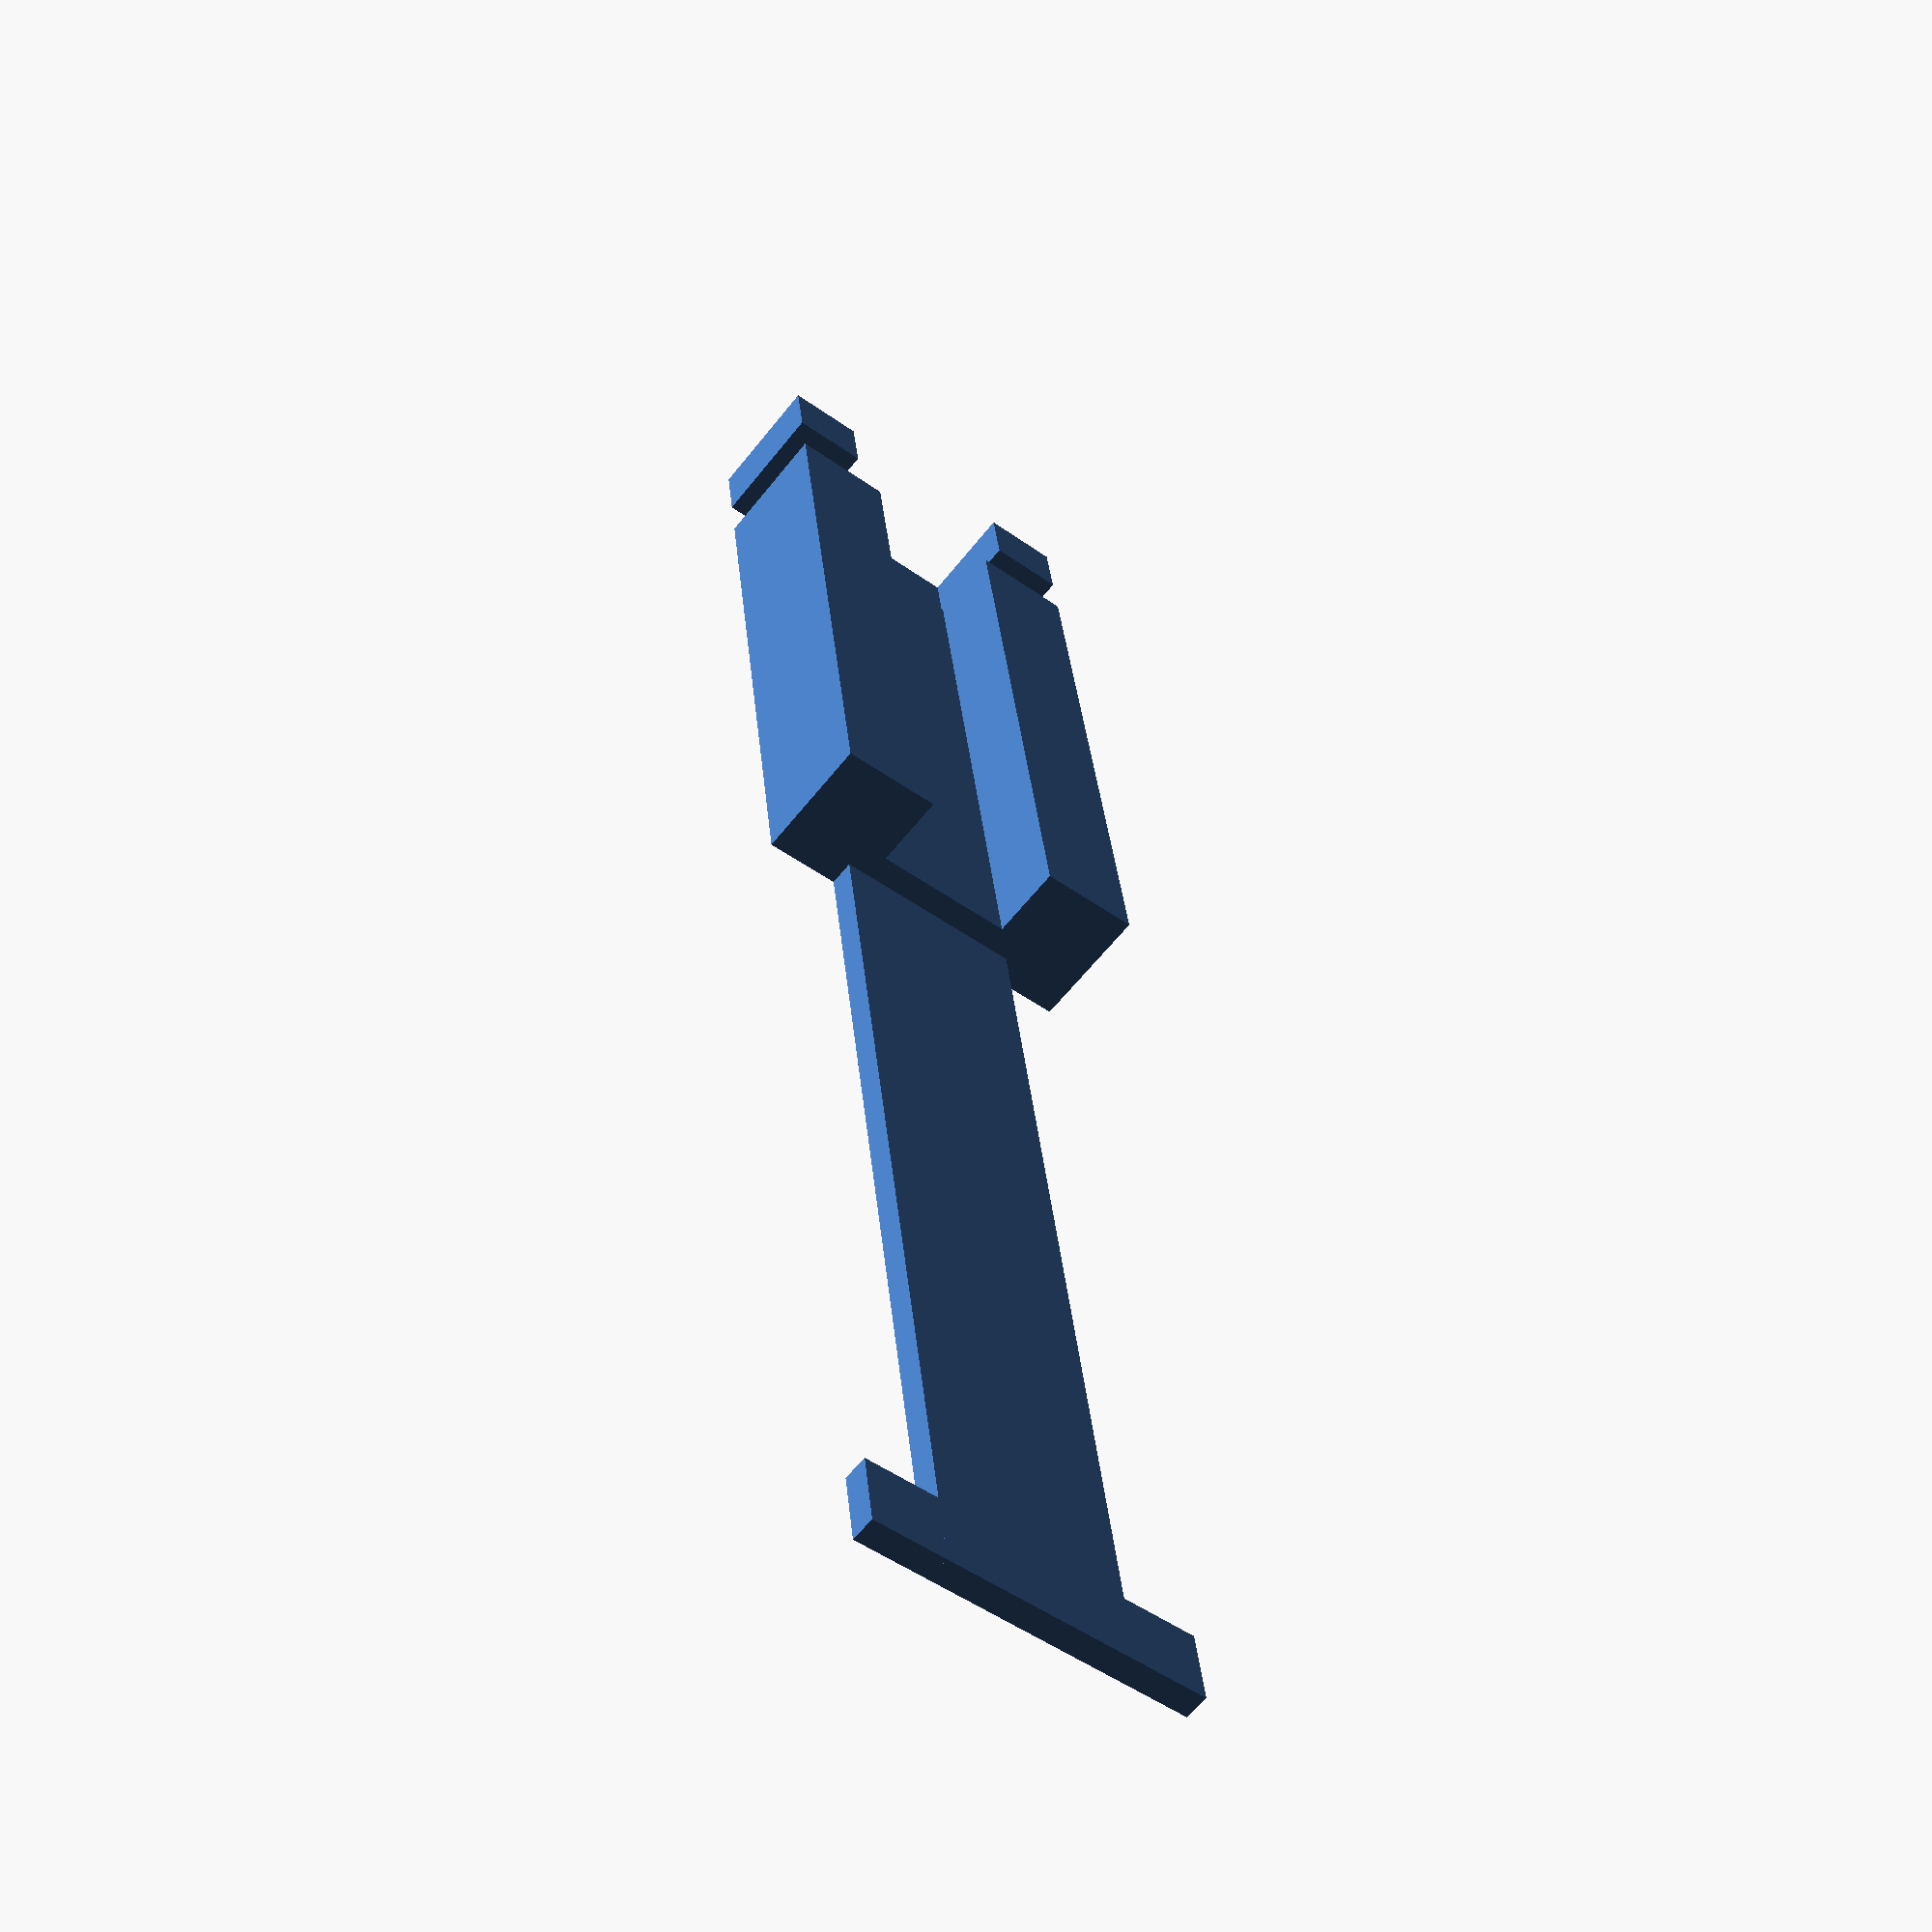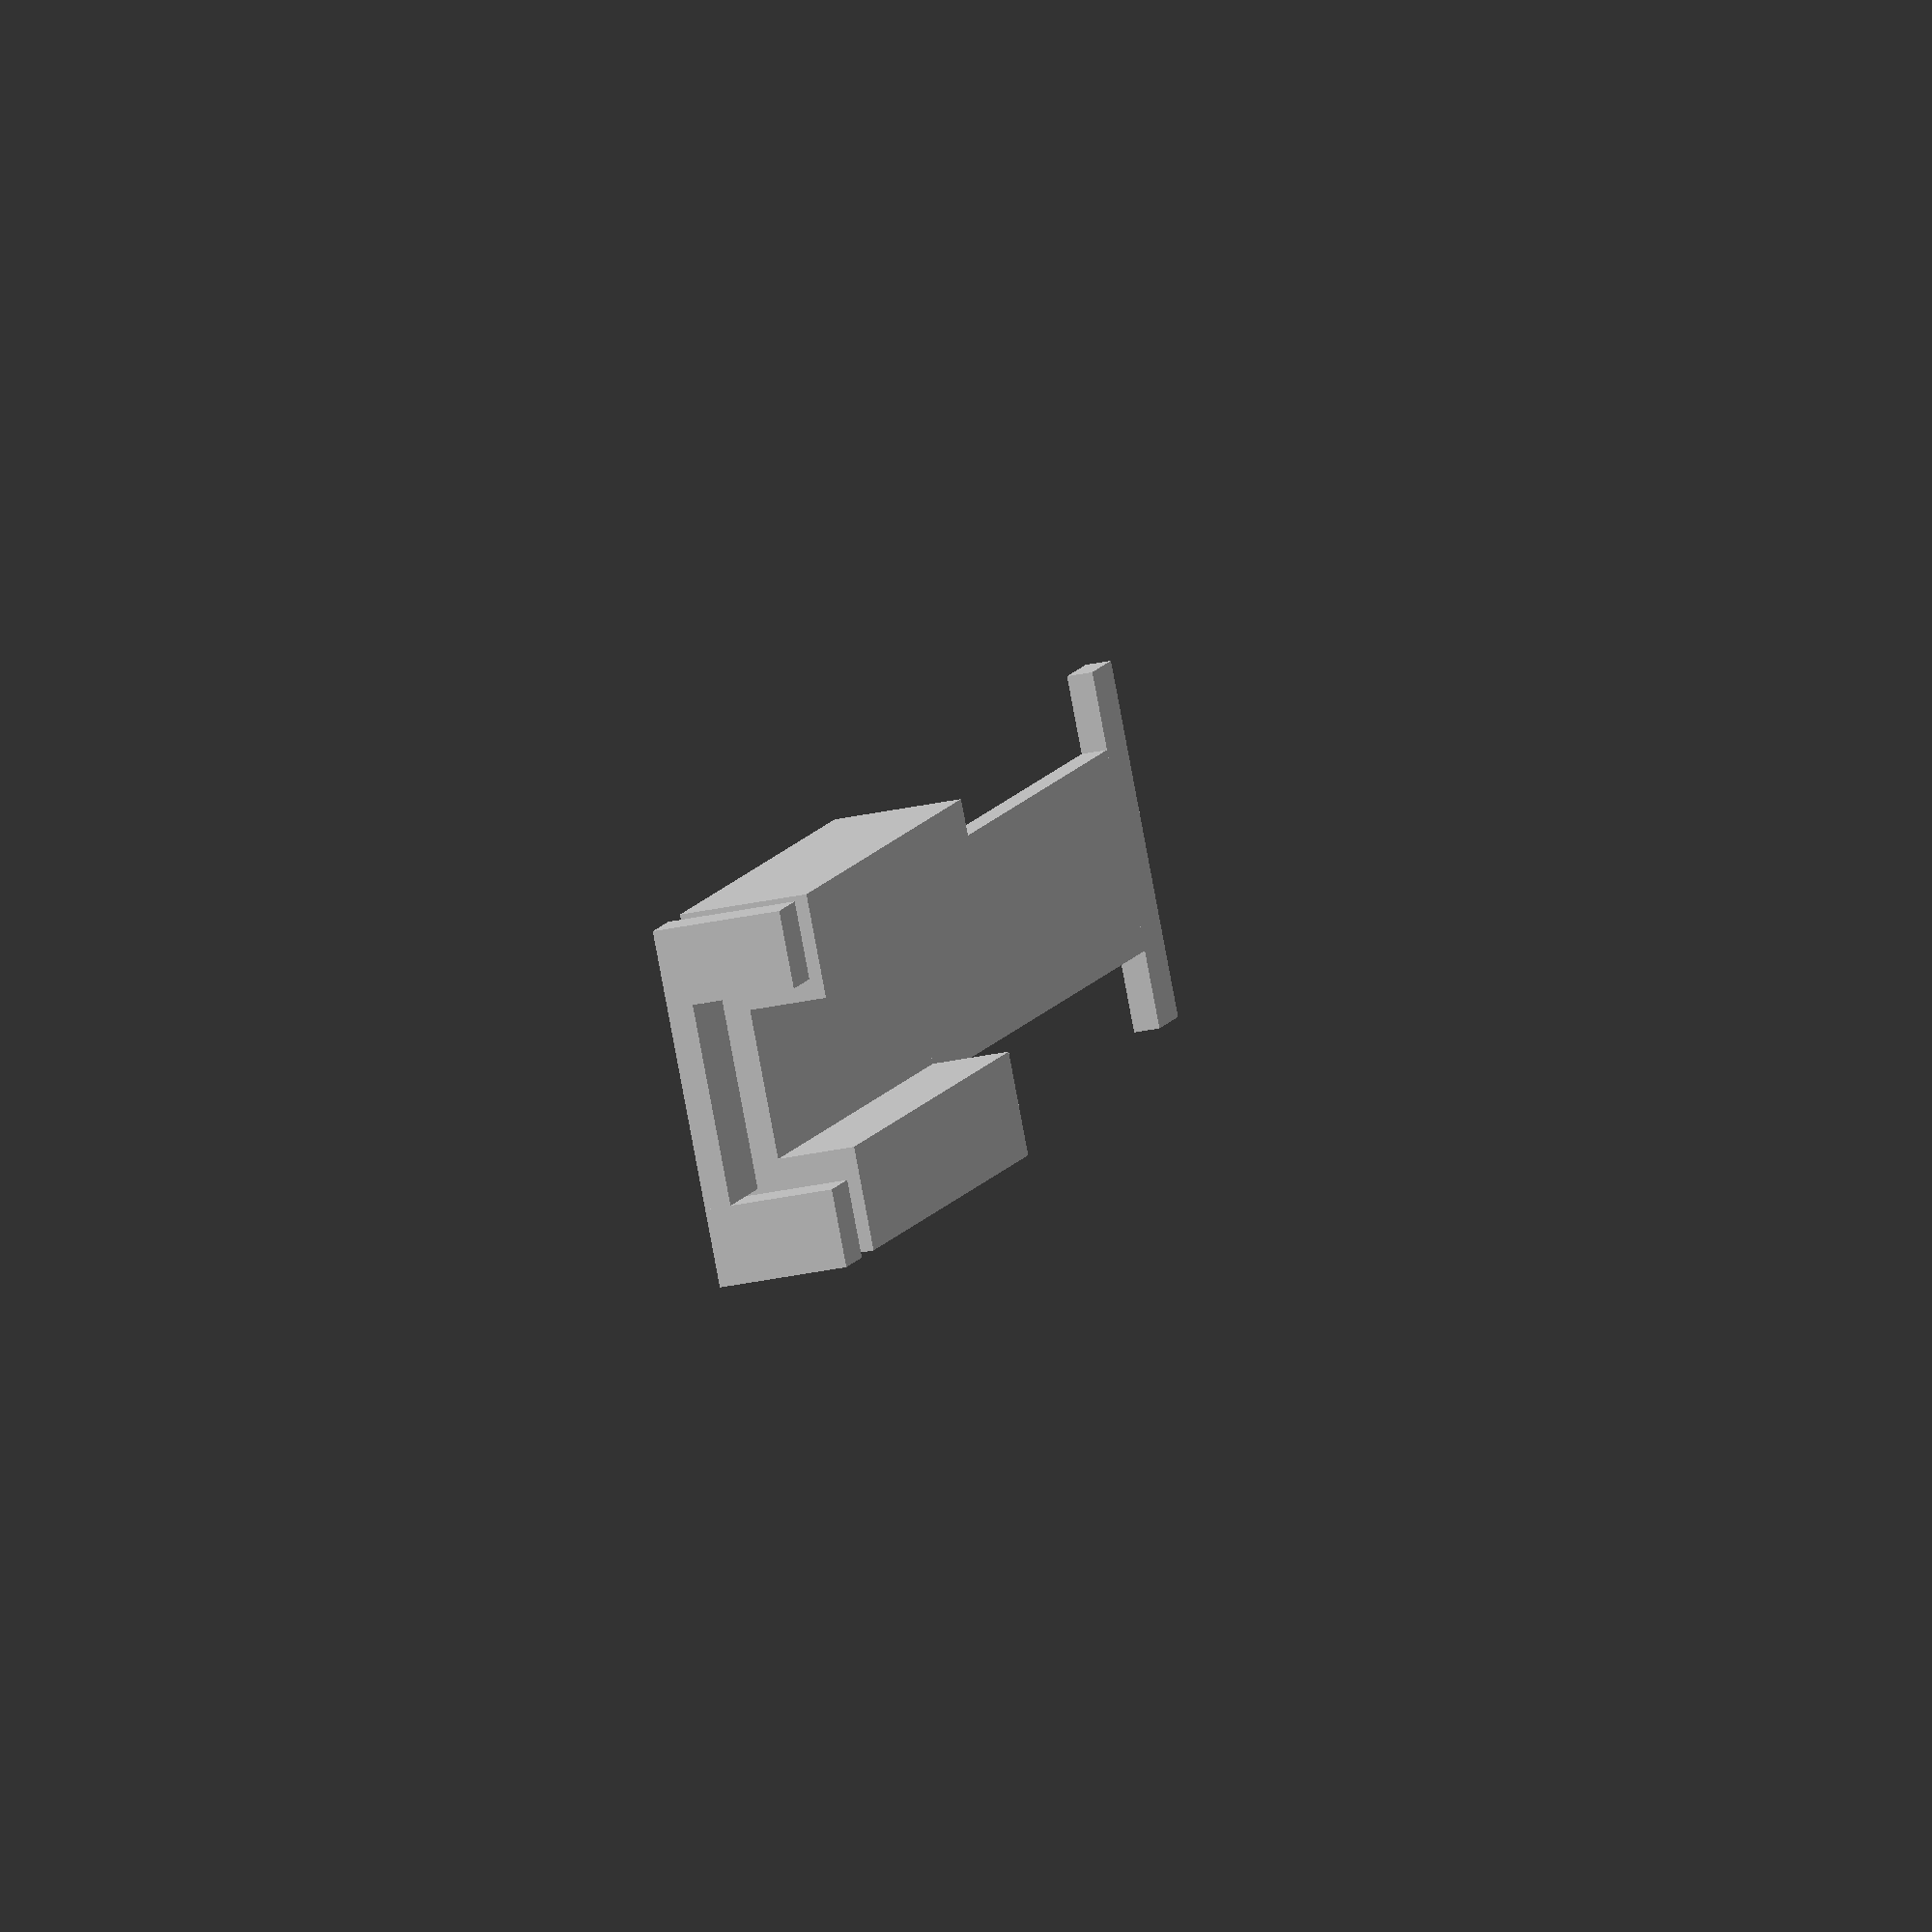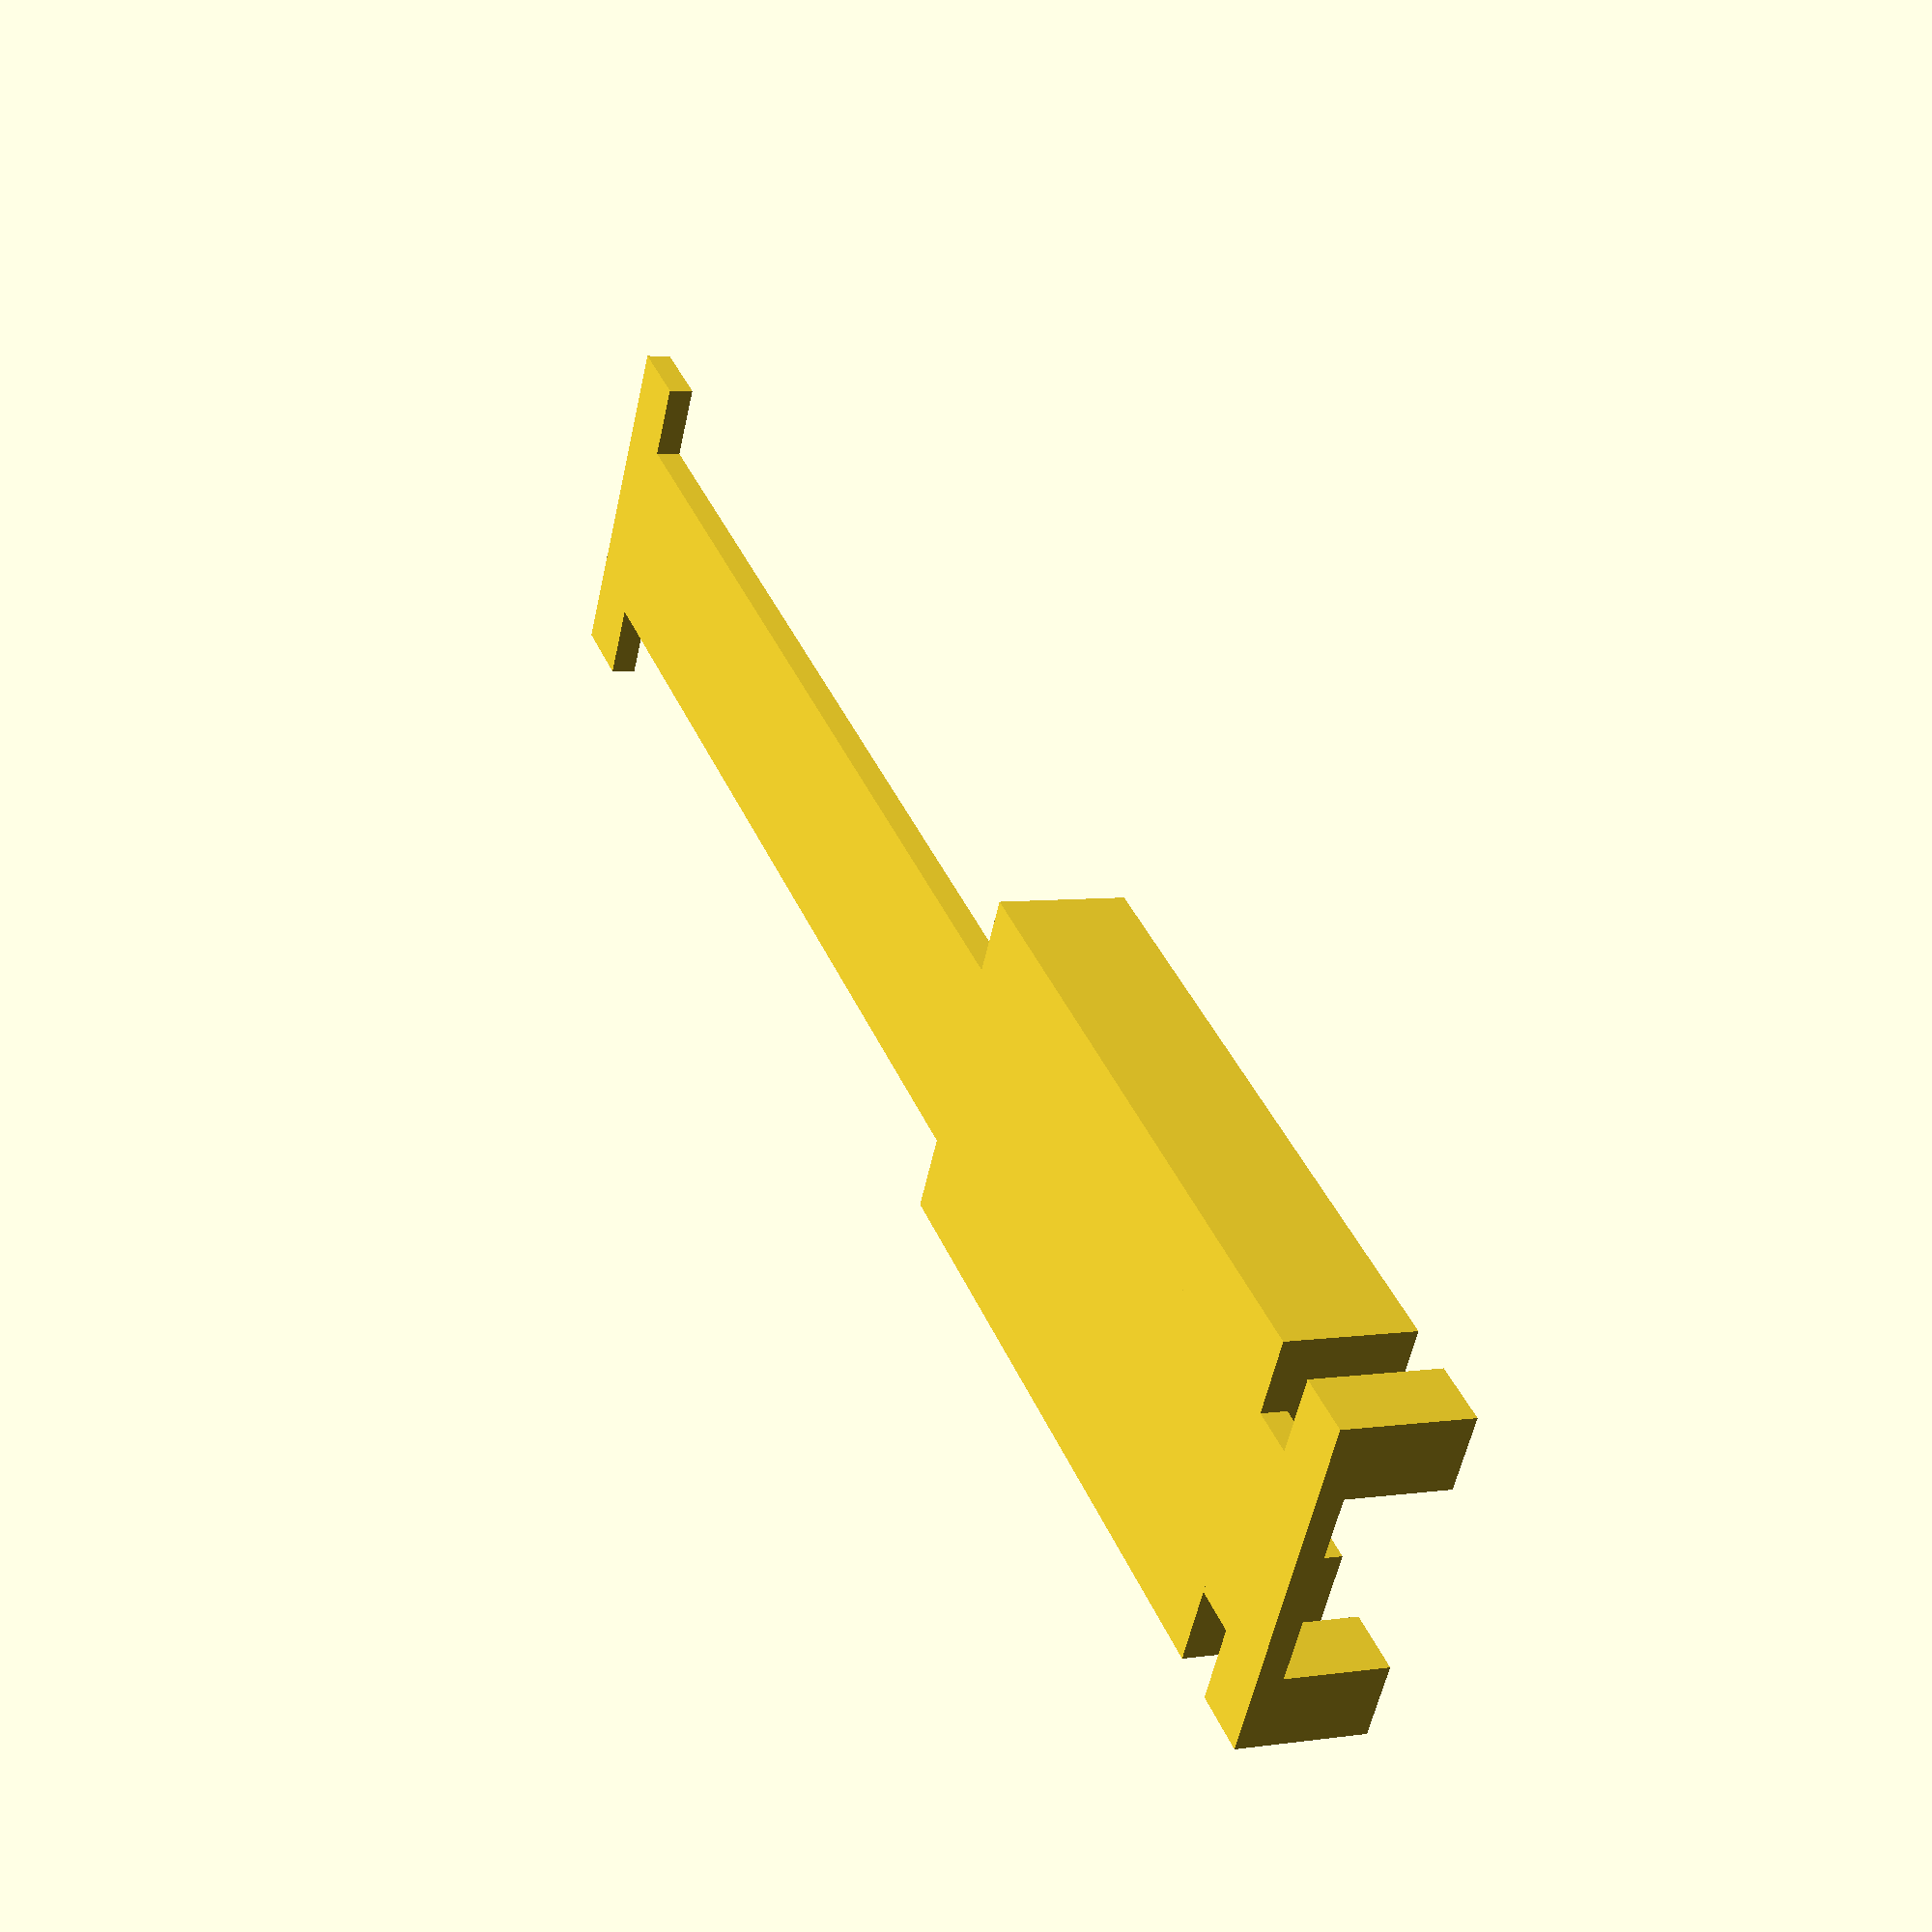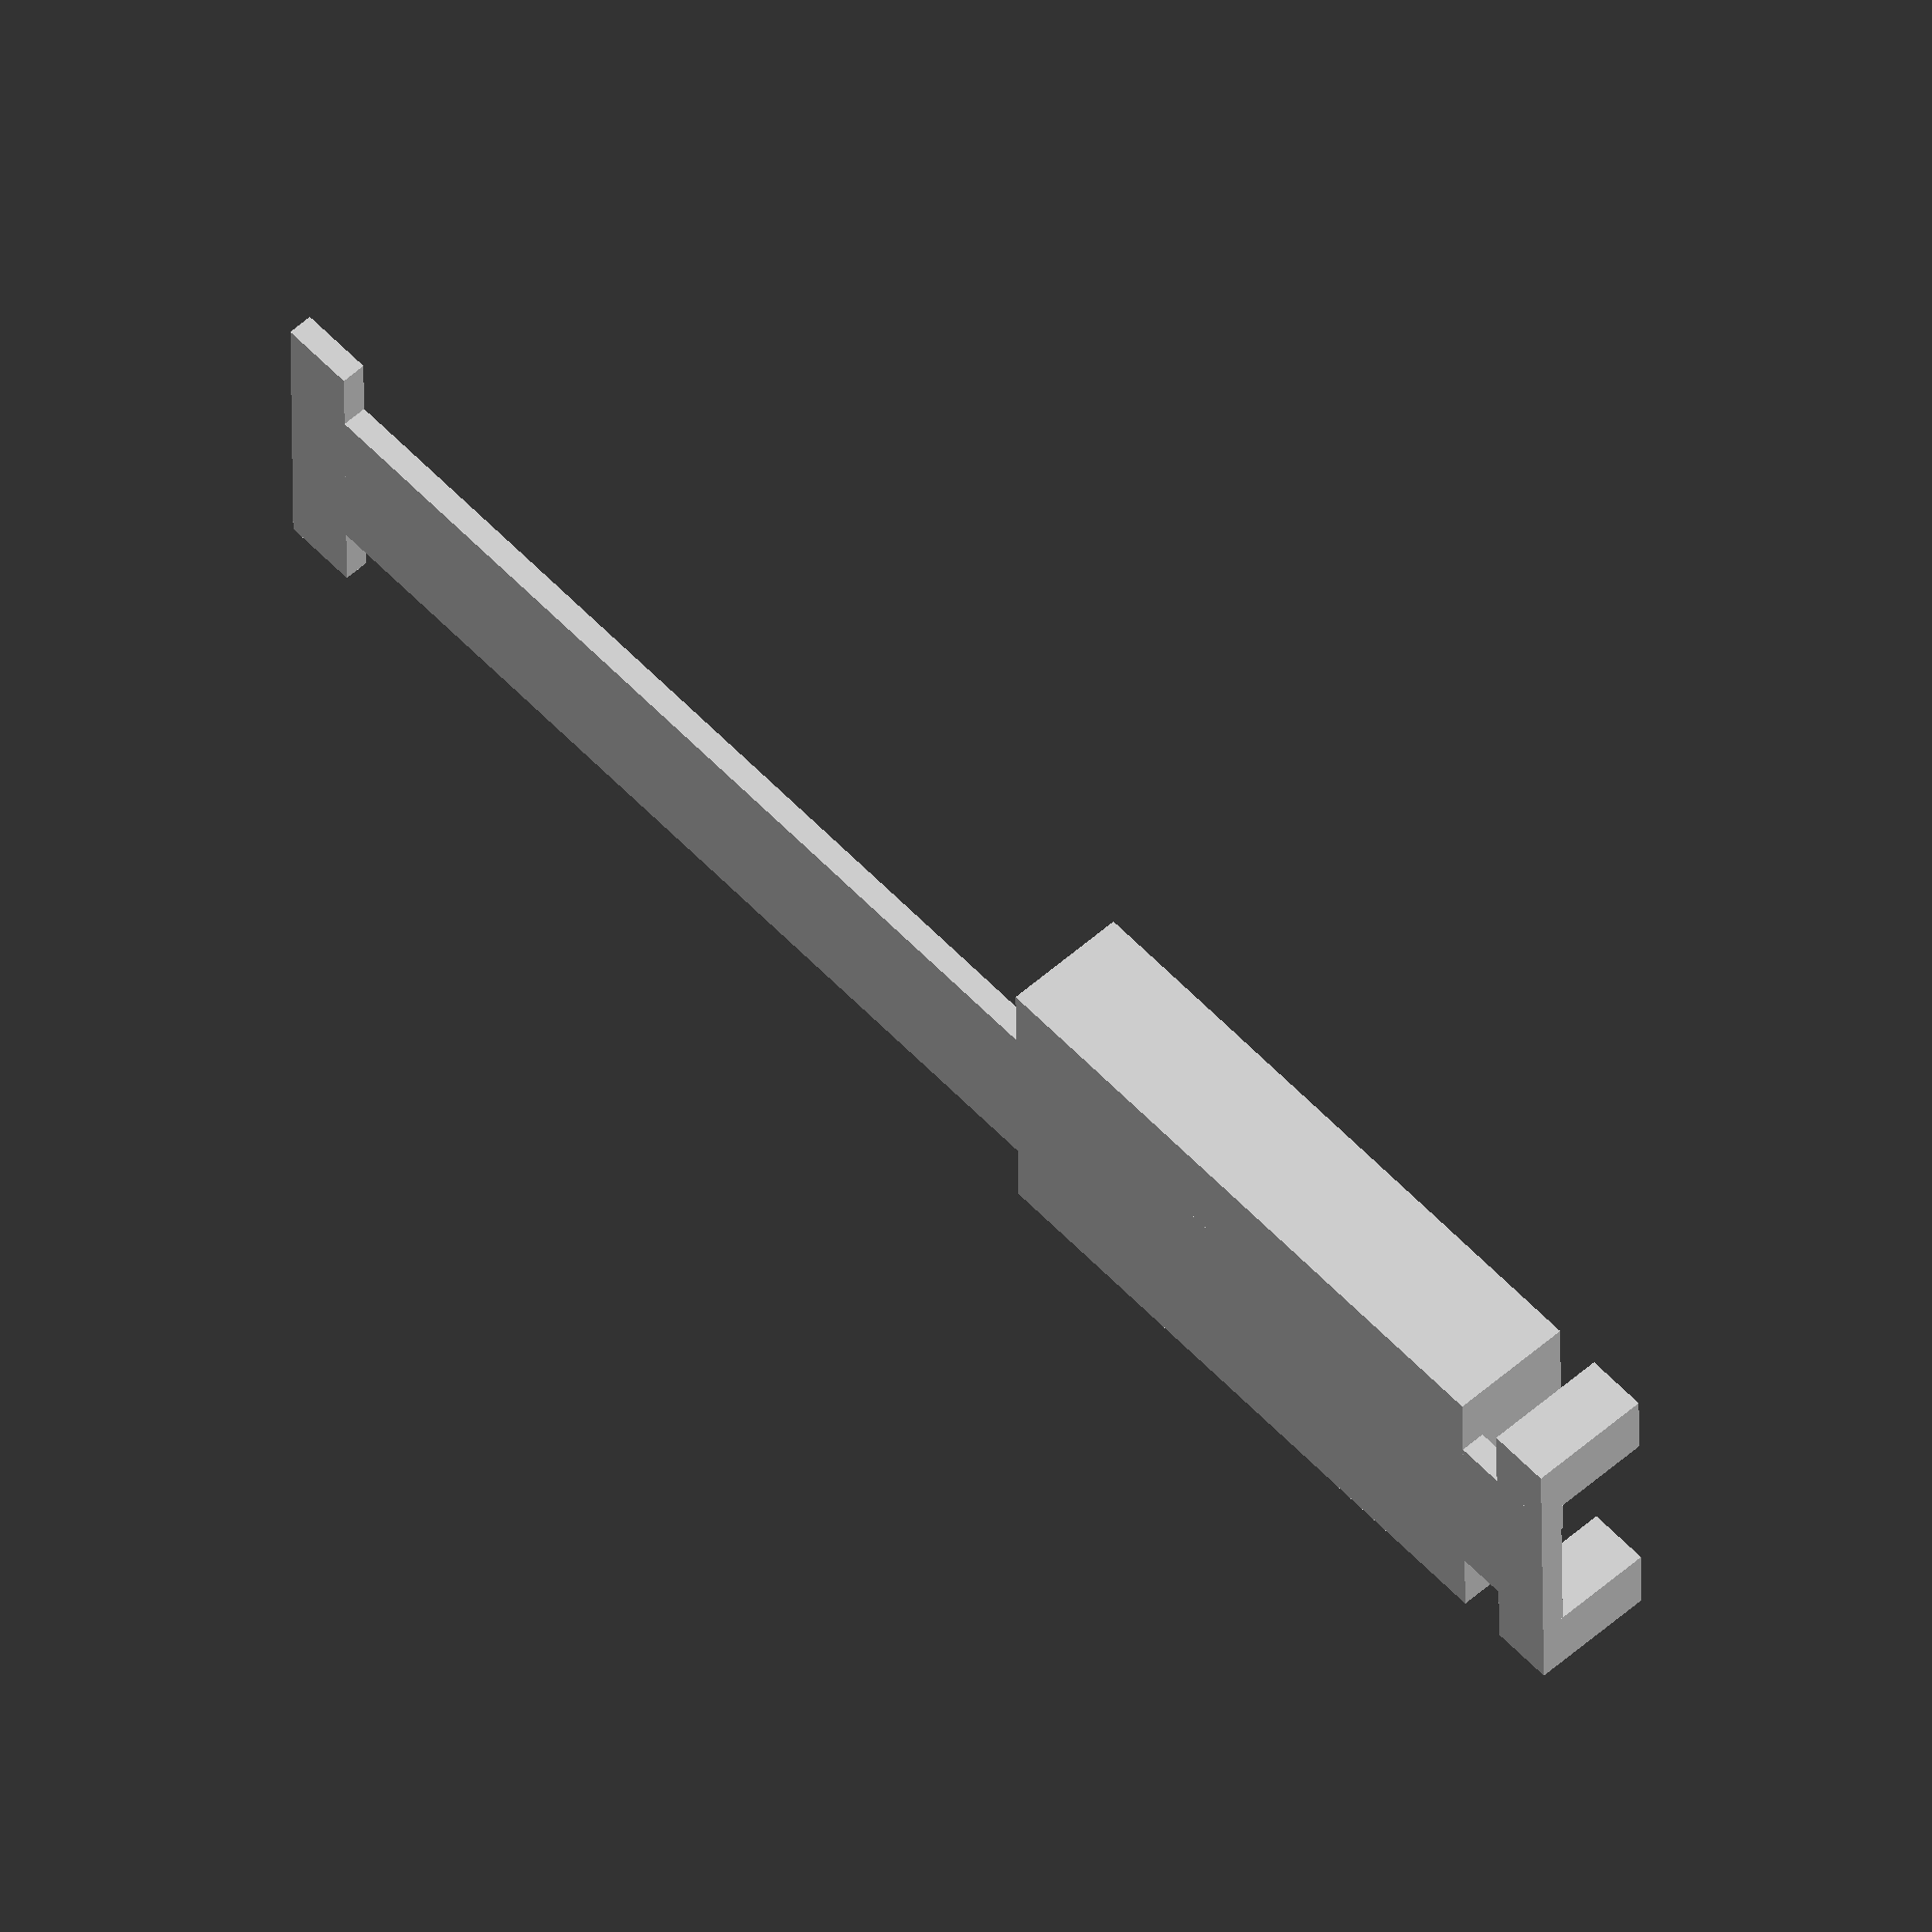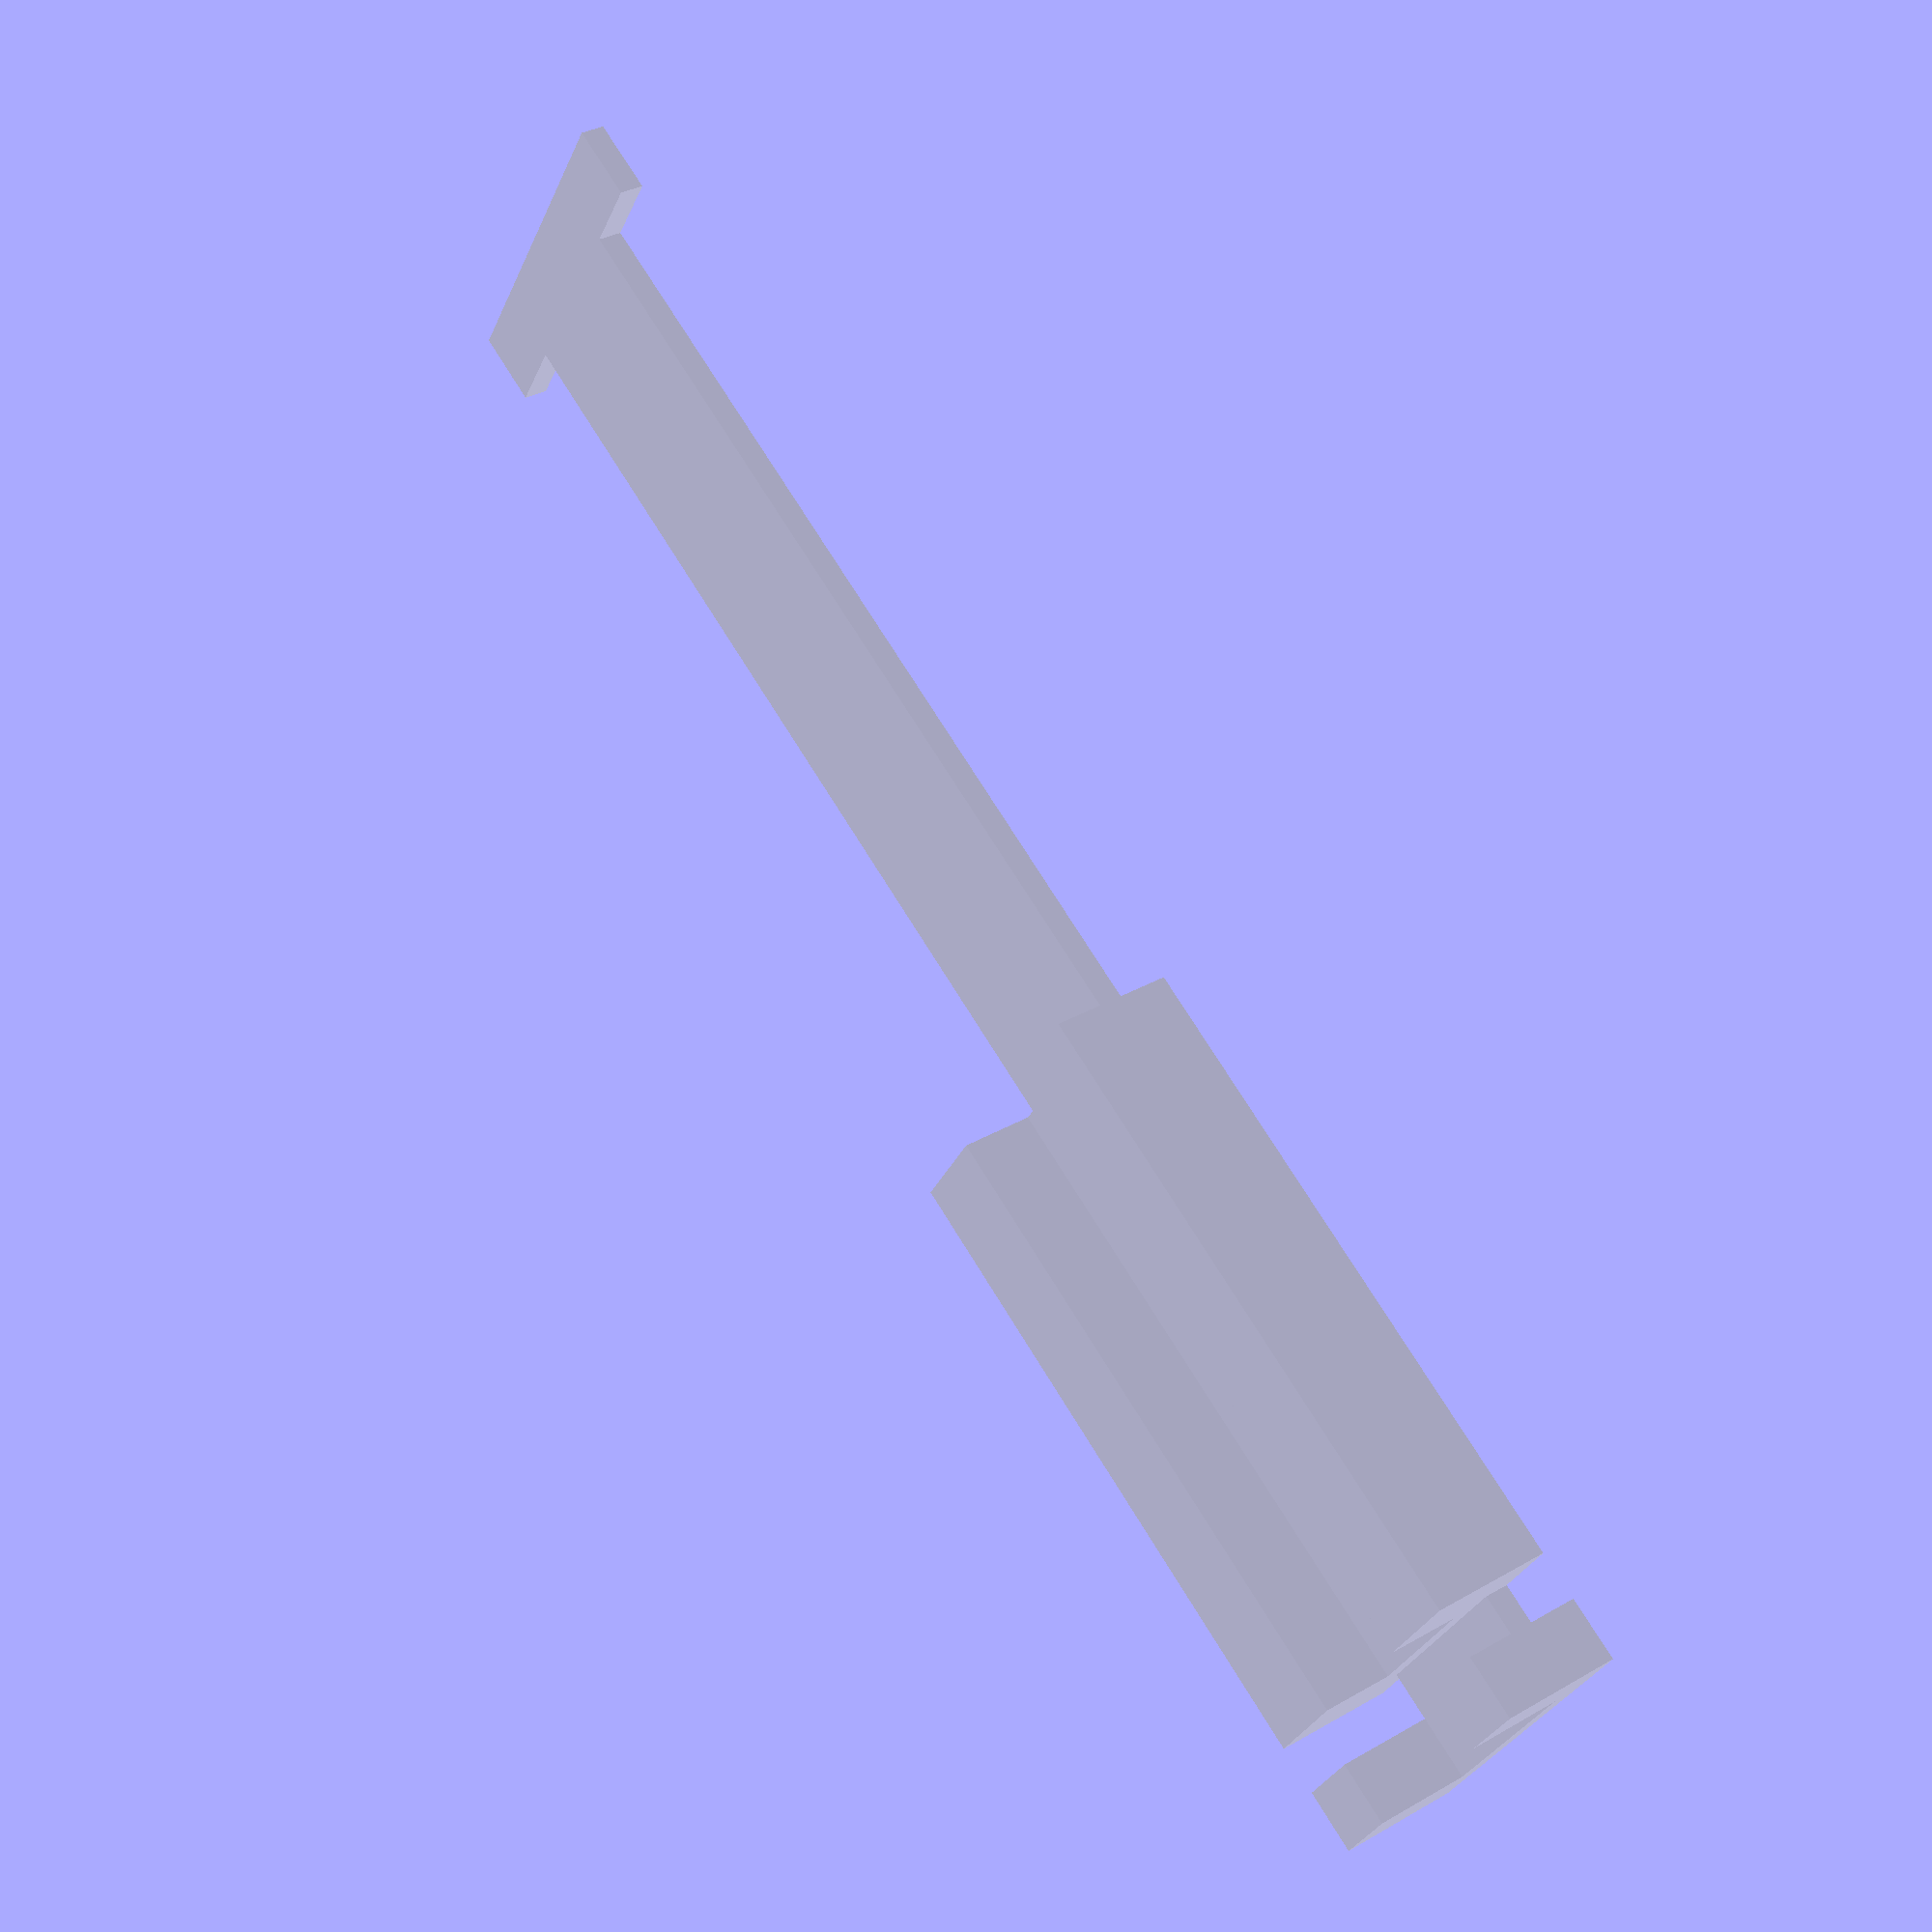
<openscad>

gap = 0.25;

width_6p = 7.5;
width_40p = 24.5;

module helper(body_width){
    handler_length = 70;
    guide_length = 25;
    block_size = 3;
    block_zheight = 5;
    inset = 1;
    connector_base_height = 2.5;
    thickness = 1;
    primer_handle_thickness = 1.65 + gap;
    primer_thickness = 1;

    cube([body_width, handler_length, thickness]);
    translate([0,connector_base_height+primer_handle_thickness,thickness]) cube([body_width,guide_length,primer_thickness]);    
    
    translate([-block_size,0,0]) cube([block_size,connector_base_height,block_zheight]);
    translate([body_width,0,0]) cube([block_size,connector_base_height,block_zheight]);

    translate([-block_size,connector_base_height+primer_handle_thickness,0]) cube([block_size+inset,guide_length,block_zheight]);
    translate([body_width-inset,connector_base_height+primer_handle_thickness,0]) cube([block_size+inset,guide_length,block_zheight]);

    translate([-block_size, handler_length-block_size, 0]) cube([body_width+block_size*2,block_size,thickness]);
}

helper(width_6p + gap);
</openscad>
<views>
elev=60.2 azim=173.0 roll=322.0 proj=p view=wireframe
elev=31.1 azim=51.7 roll=287.3 proj=o view=wireframe
elev=355.0 azim=59.4 roll=245.3 proj=p view=wireframe
elev=302.2 azim=90.7 roll=227.6 proj=o view=wireframe
elev=147.5 azim=123.0 roll=128.7 proj=p view=solid
</views>
